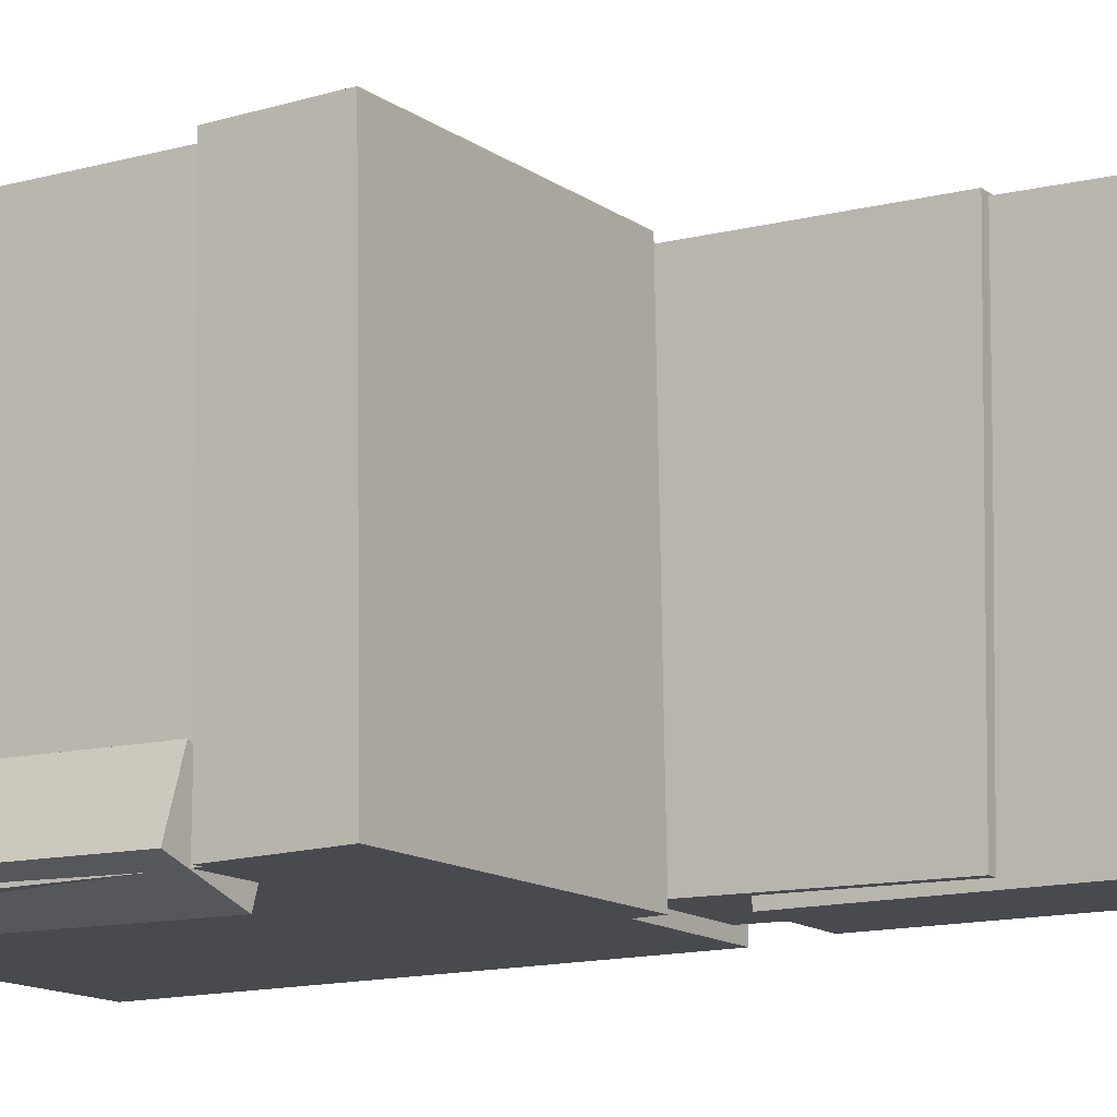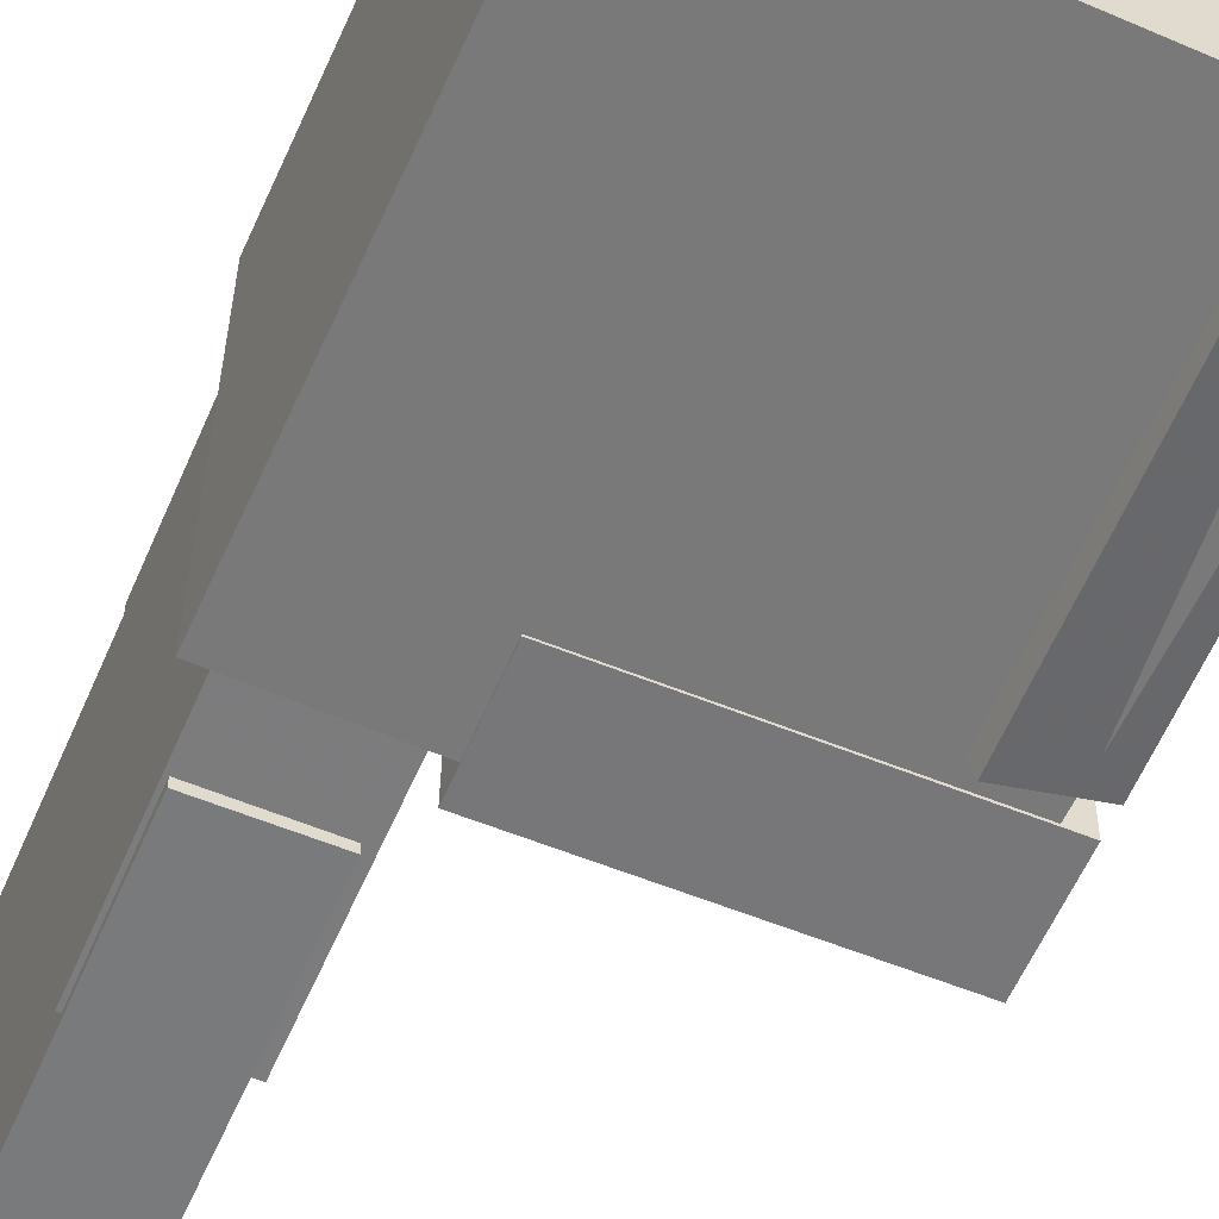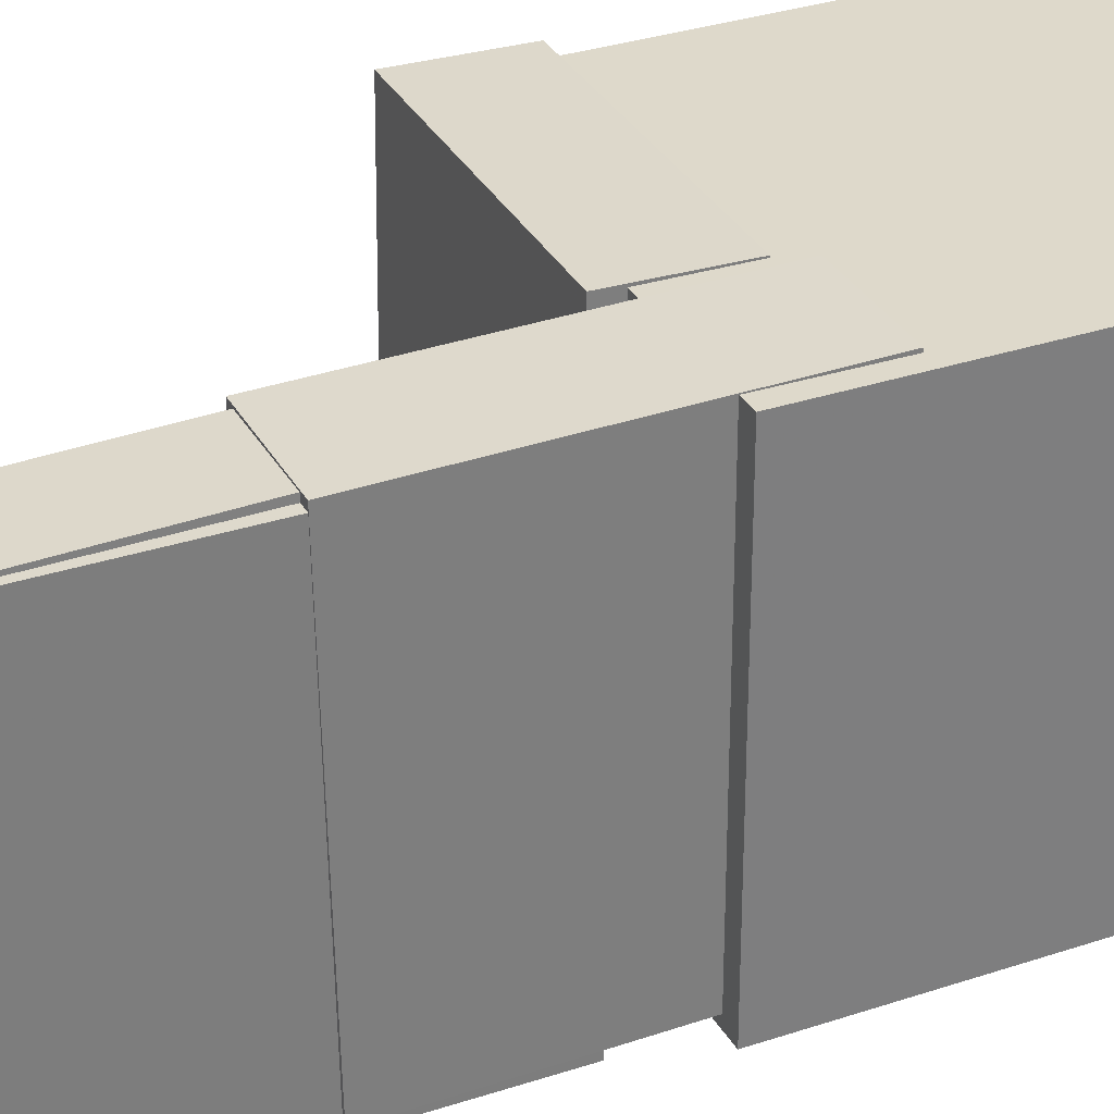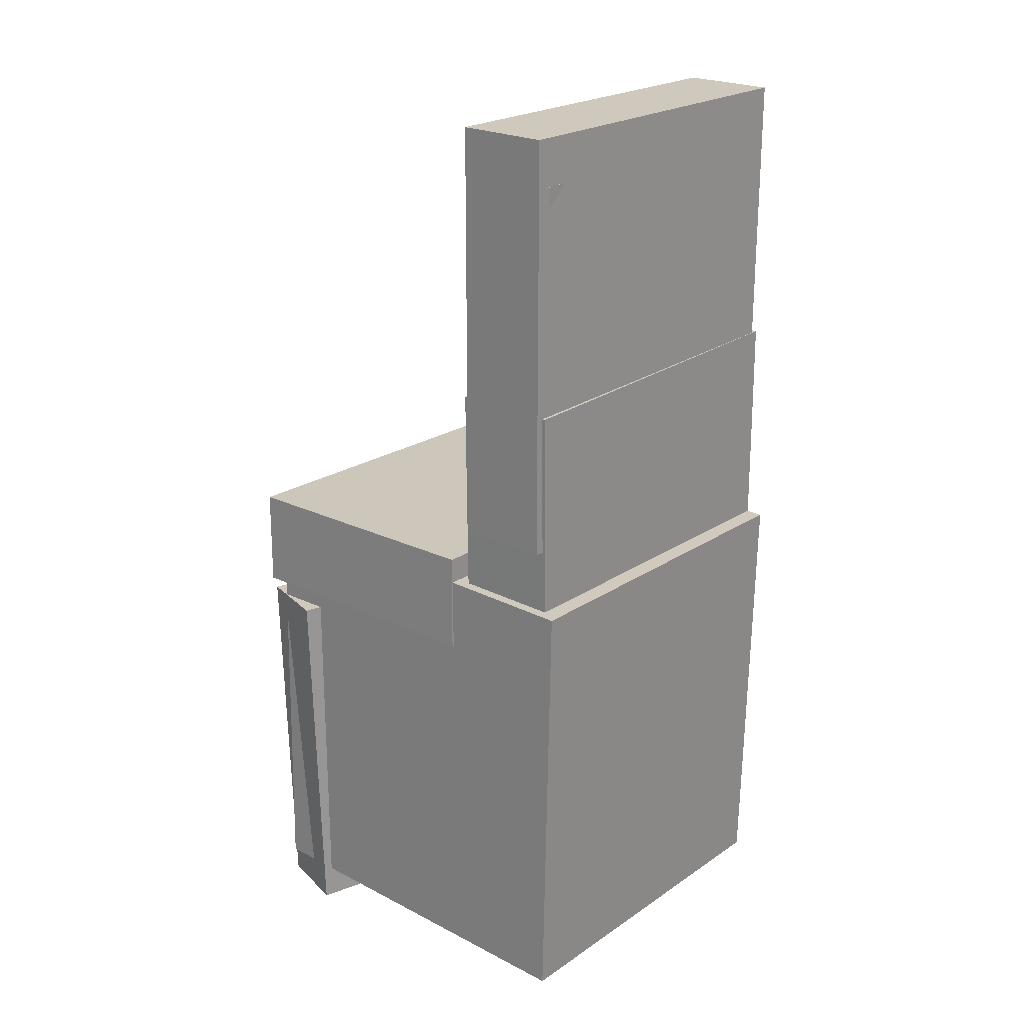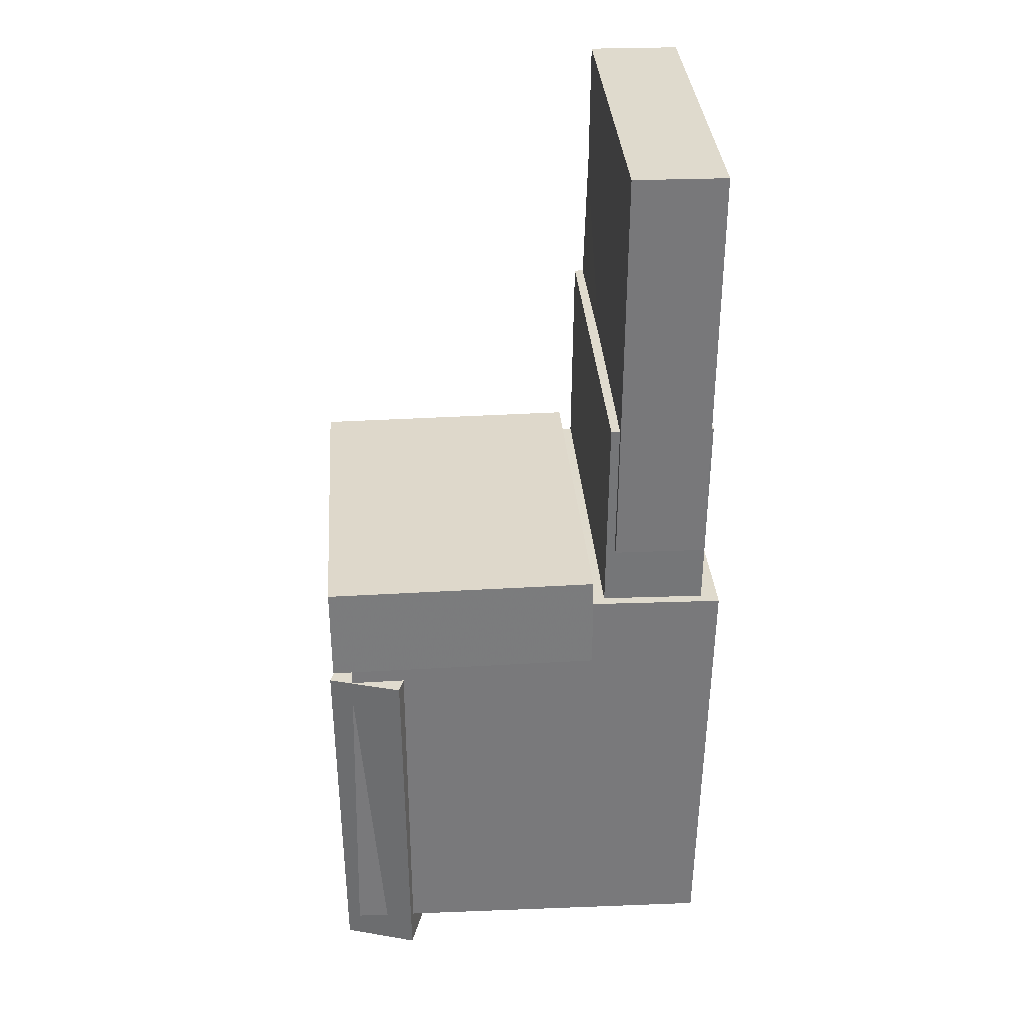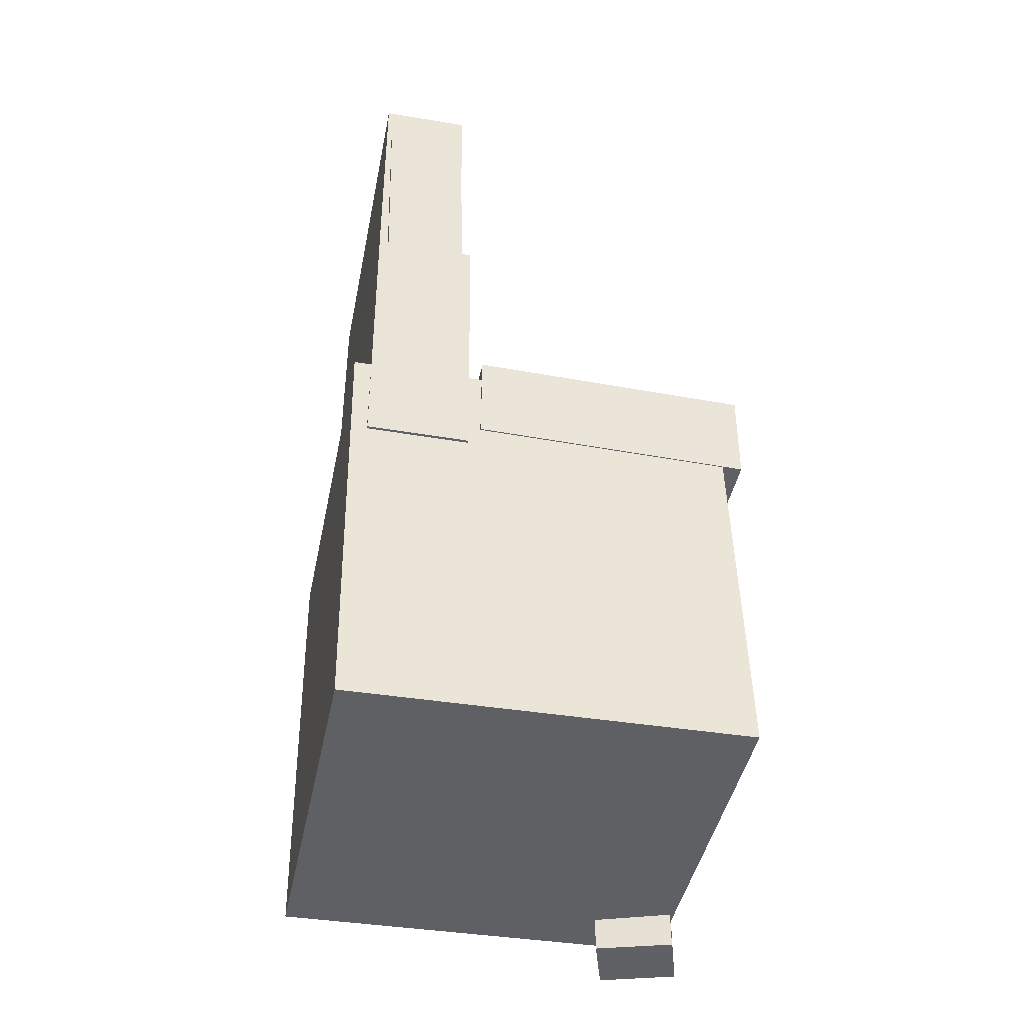
<metadata>
{"format":"obj","ext":"obj","renderer":"f3d","projection":"perspective","resolution":1024,"background":"white","views":[{"elev":-13.6,"azim":122.5,"up":"+Z"},{"elev":-57.8,"azim":-23.0,"up":"+Z"},{"elev":32.0,"azim":-114.2,"up":"+Z"},{"elev":22.2,"azim":-139.0,"up":"+Y"},{"elev":32.5,"azim":176.1,"up":"+Y"},{"elev":-44.6,"azim":-11.3,"up":"+Y"}]}
</metadata>
<code>
v -0.1732 0.3726 -0.1506
v -0.169 0.379 0.1573
v -0.09918 0.3744 -0.1516
v -0.095 0.3808 0.1563
v -0.1674 0.1394 -0.1458
v -0.1633 0.1458 0.1621
v -0.09345 0.1412 -0.1468
v -0.08928 0.1476 0.161
f 1.0 7.0 5.0
f 1.0 3.0 7.0
f 1.0 4.0 3.0
f 1.0 2.0 4.0
f 3.0 8.0 7.0
f 3.0 4.0 8.0
f 5.0 7.0 8.0
f 5.0 8.0 6.0
f 1.0 5.0 6.0
f 1.0 6.0 2.0
f 2.0 6.0 8.0
f 2.0 8.0 4.0
v -0.07167 -0.06821 -0.1631
v -0.06964 -0.07257 0.1657
v -0.0711 0.01832 -0.162
v -0.06907 0.01396 0.1669
v 0.1713 -0.06979 -0.1647
v 0.1734 -0.07415 0.1642
v 0.1719 0.01673 -0.1635
v 0.1739 0.01238 0.1654
f 9.0 15.0 13.0
f 9.0 11.0 15.0
f 9.0 12.0 11.0
f 9.0 10.0 12.0
f 11.0 16.0 15.0
f 11.0 12.0 16.0
f 13.0 15.0 16.0
f 13.0 16.0 14.0
f 9.0 13.0 14.0
f 9.0 14.0 10.0
f 10.0 14.0 16.0
f 10.0 16.0 12.0
v -0.09275 0.4133 -0.1623
v -0.0935 0.4146 0.1557
v -0.09086 0.05141 -0.1609
v -0.0916 0.05267 0.1571
v -0.173 0.4129 -0.1625
v -0.1737 0.4141 0.1555
v -0.1711 0.05099 -0.1611
v -0.1718 0.05225 0.157
f 17.0 23.0 21.0
f 17.0 19.0 23.0
f 17.0 20.0 19.0
f 17.0 18.0 20.0
f 19.0 24.0 23.0
f 19.0 20.0 24.0
f 21.0 23.0 24.0
f 21.0 24.0 22.0
f 17.0 21.0 22.0
f 17.0 22.0 18.0
f 18.0 22.0 24.0
f 18.0 24.0 20.0
v 0.1075 -0.415 -0.1698
v 0.1107 -0.08358 -0.1768
v 0.1719 -0.4152 -0.1499
v 0.1751 -0.08377 -0.1569
v 0.09218 -0.4138 -0.1202
v 0.09536 -0.08237 -0.1273
v 0.1566 -0.414 -0.1003
v 0.1597 -0.08257 -0.1074
f 25.0 31.0 29.0
f 25.0 27.0 31.0
f 25.0 28.0 27.0
f 25.0 26.0 28.0
f 27.0 32.0 31.0
f 27.0 28.0 32.0
f 29.0 31.0 32.0
f 29.0 32.0 30.0
f 25.0 29.0 30.0
f 25.0 30.0 26.0
f 26.0 30.0 32.0
f 26.0 32.0 28.0
v -0.1745 0.175 -0.1553
v -0.173 0.1808 0.1625
v -0.08383 0.1756 -0.1557
v -0.0824 0.1814 0.1621
v -0.1728 -0.09815 -0.1503
v -0.1713 -0.09235 0.1675
v -0.0821 -0.09759 -0.1507
v -0.08067 -0.09179 0.167
f 33.0 39.0 37.0
f 33.0 35.0 39.0
f 33.0 36.0 35.0
f 33.0 34.0 36.0
f 35.0 40.0 39.0
f 35.0 36.0 40.0
f 37.0 39.0 40.0
f 37.0 40.0 38.0
f 33.0 37.0 38.0
f 33.0 38.0 34.0
f 34.0 38.0 40.0
f 34.0 40.0 36.0
v -0.1873 -0.007305 0.1652
v -0.1801 -0.3896 0.1645
v 0.1545 -0.0009227 0.1637
v 0.1616 -0.3833 0.163
v -0.1888 -0.006732 -0.1609
v -0.1817 -0.3891 -0.1616
v 0.153 -0.0003502 -0.1624
v 0.1601 -0.3827 -0.1631
f 41.0 47.0 45.0
f 41.0 43.0 47.0
f 41.0 44.0 43.0
f 41.0 42.0 44.0
f 43.0 48.0 47.0
f 43.0 44.0 48.0
f 45.0 47.0 48.0
f 45.0 48.0 46.0
f 41.0 45.0 46.0
f 41.0 46.0 42.0
f 42.0 46.0 48.0
f 42.0 48.0 44.0

</code>
